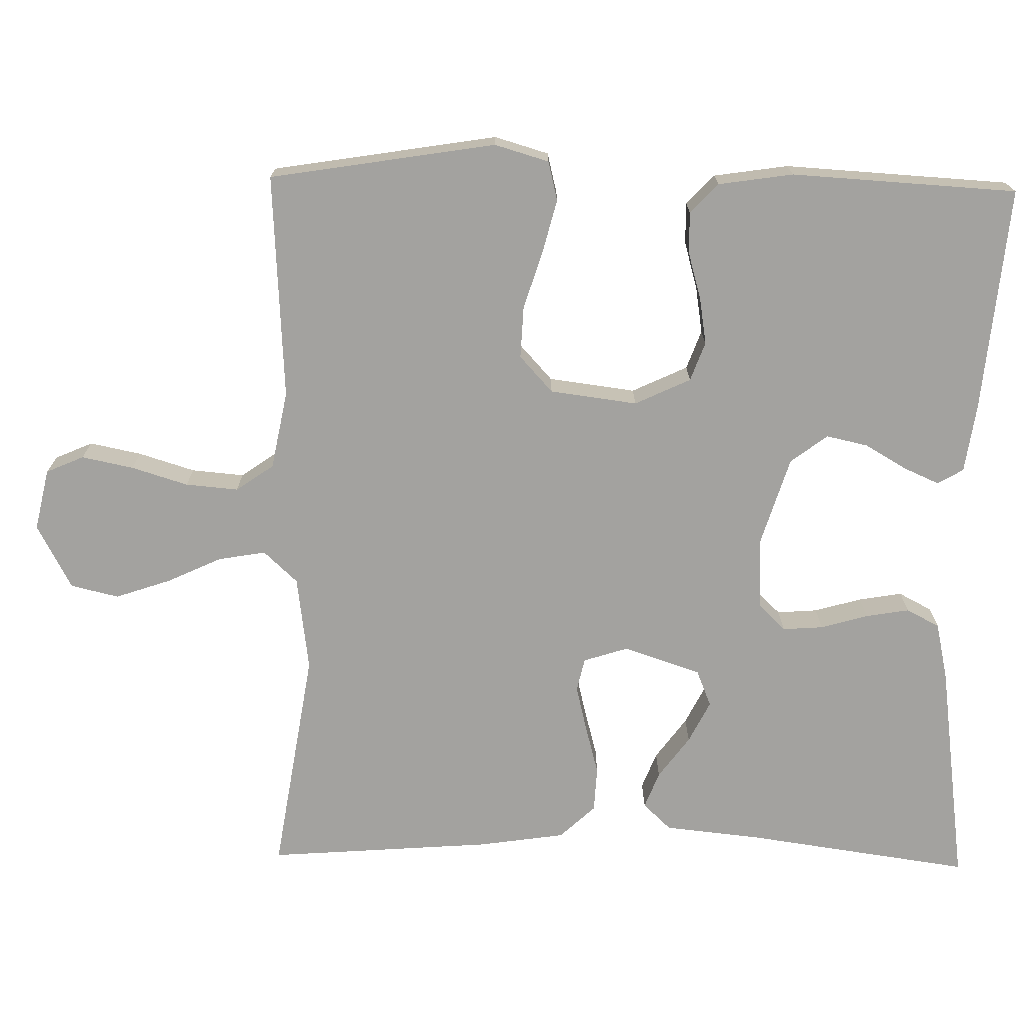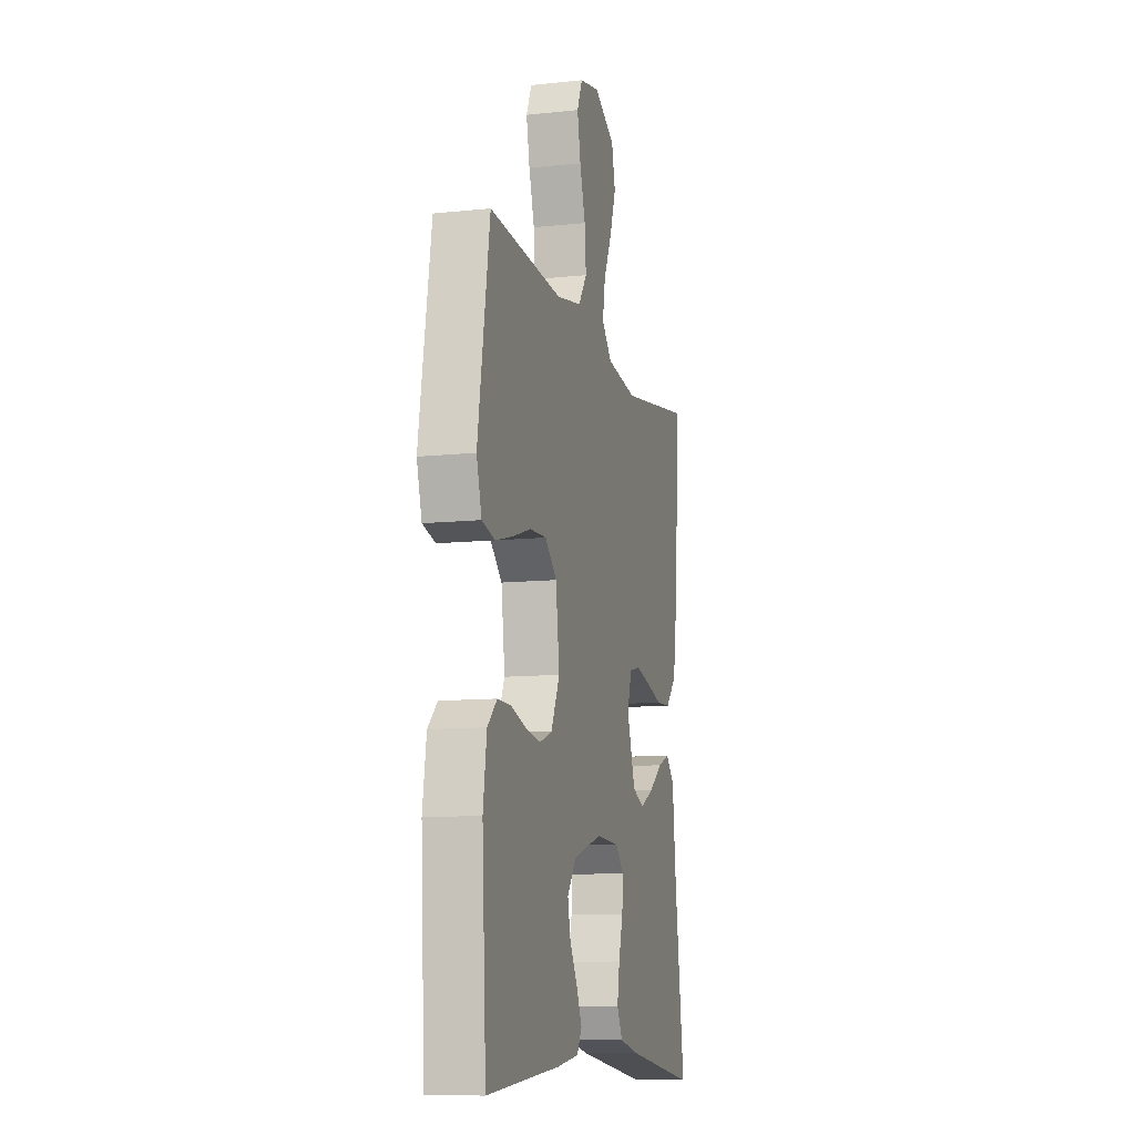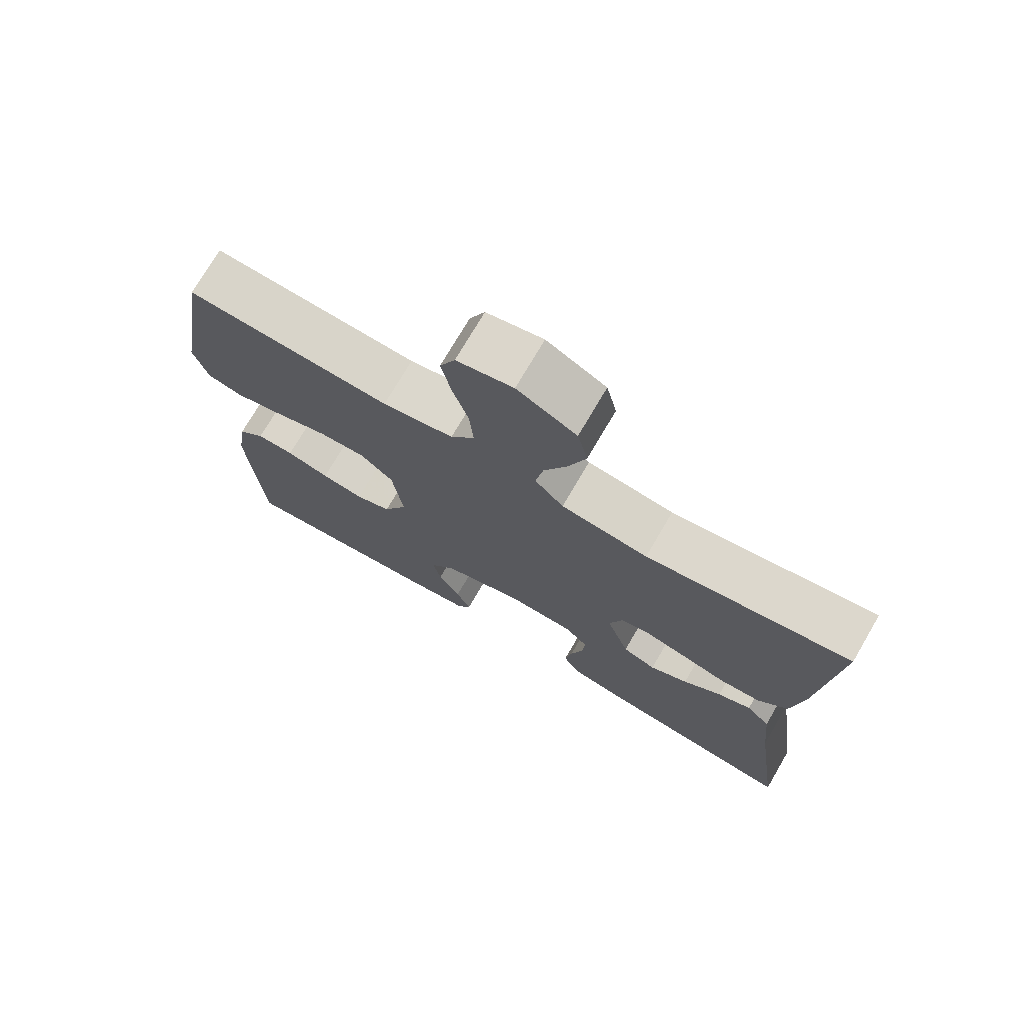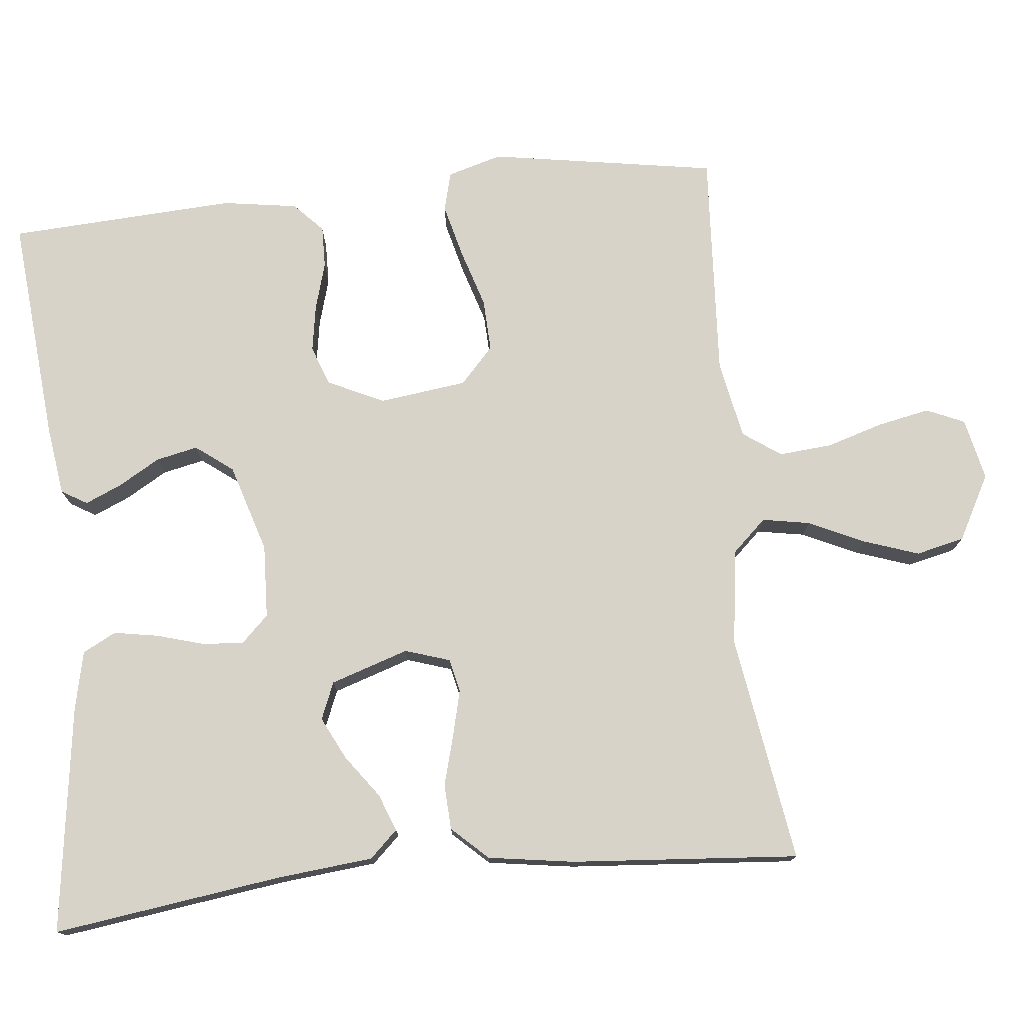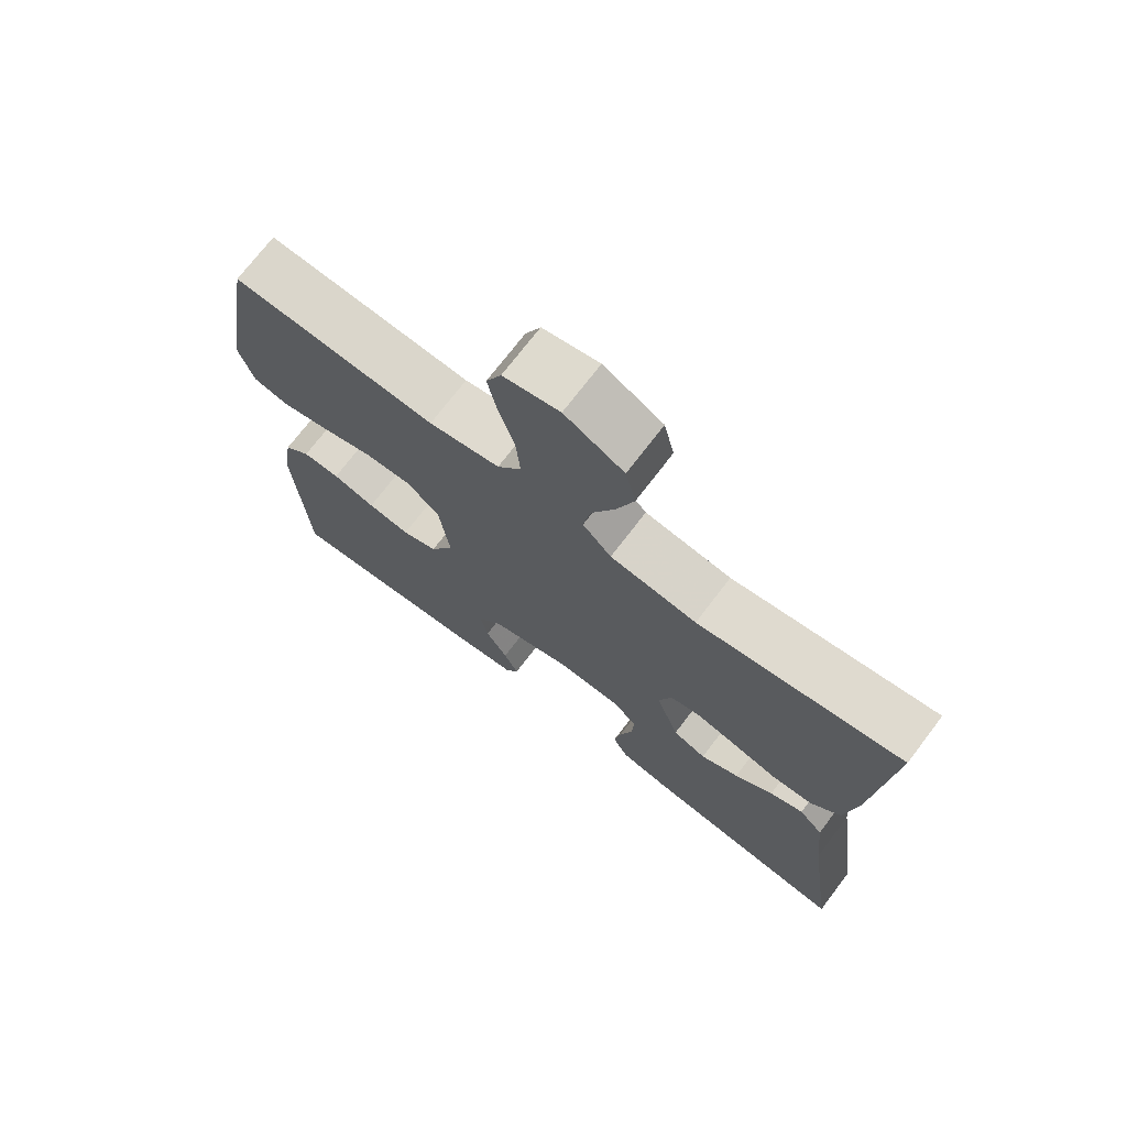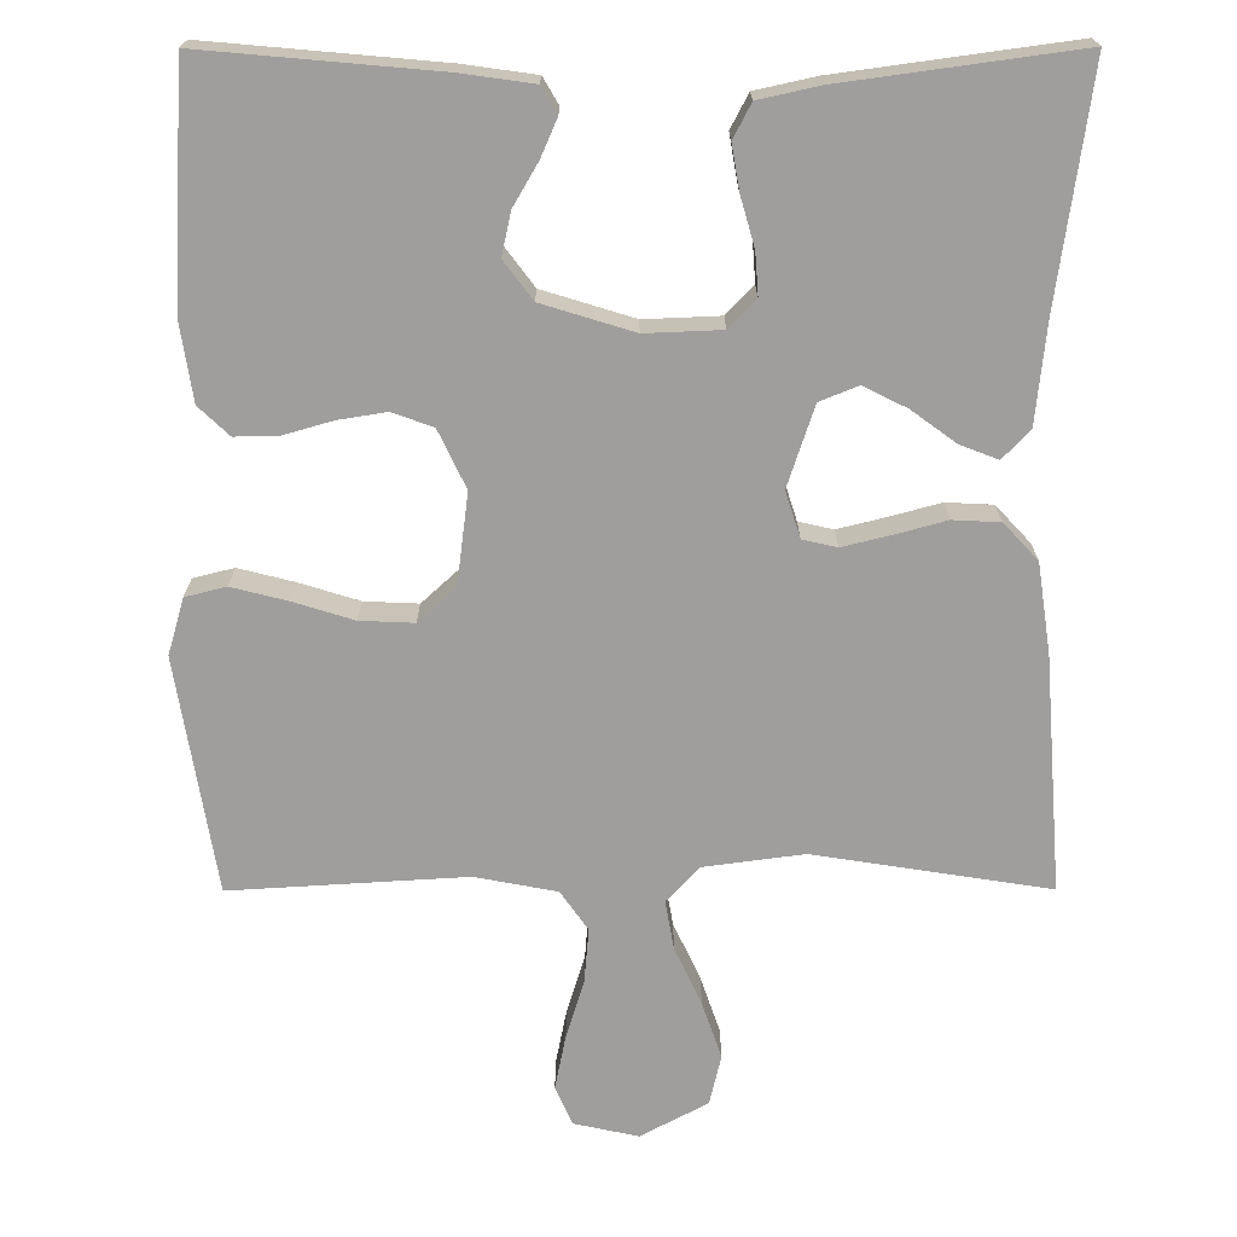
<metadata>
{"format":"obj","ext":"obj","renderer":"f3d","projection":"perspective","resolution":1024,"background":"white","views":[{"elev":-72.4,"azim":88.9,"up":"+Y"},{"elev":-10.6,"azim":104.9,"up":"+Z"},{"elev":73.9,"azim":-149.7,"up":"+Z"},{"elev":76.0,"azim":-95.8,"up":"+Y"},{"elev":72.5,"azim":-142.7,"up":"+Z"},{"elev":-70.9,"azim":-179.9,"up":"+Y"}]}
</metadata>
<code>
v -0.5 0.07 -0.5
v -0.458 0.07 -0.2
v -0.445 0.07 -0.072
v -0.41 0.07 -0.035
v -0.361 0.07 -0.054
v -0.305 0.07 -0.095
v -0.249 0.07 -0.123
v -0.2 0.07 -0.103
v -0.166 0.07 0
v -0.185 0.07 0.059
v -0.229 0.07 0.069
v -0.29 0.07 0.054
v -0.356 0.07 0.036
v -0.416 0.07 0.039
v -0.46 0.07 0.086
v -0.477 0.07 0.2
v -0.5 0.07 0.5
v -0.2 0.07 0.453
v -0.073 0.07 0.47
v -0.031 0.07 0.515
v -0.042 0.07 0.578
v -0.076 0.07 0.651
v -0.101 0.07 0.724
v -0.086 0.07 0.788
v 0 0.07 0.834
v 0.082 0.07 0.816
v 0.104 0.07 0.766
v 0.09 0.07 0.697
v 0.067 0.07 0.622
v 0.061 0.07 0.552
v 0.096 0.07 0.502
v 0.2 0.07 0.482
v 0.5 0.07 0.5
v 0.549 0.07 0.2
v 0.528 0.07 0.128
v 0.476 0.07 0.115
v 0.405 0.07 0.133
v 0.328 0.07 0.157
v 0.259 0.07 0.16
v 0.211 0.07 0.116
v 0.196 0.07 0
v 0.231 0.07 -0.074
v 0.283 0.07 -0.093
v 0.345 0.07 -0.083
v 0.408 0.07 -0.065
v 0.463 0.07 -0.064
v 0.502 0.07 -0.101
v 0.517 0.07 -0.2
v 0.5 0.07 -0.5
v 0.2 0.07 -0.473
v 0.109 0.07 -0.46
v 0.089 0.07 -0.426
v 0.11 0.07 -0.378
v 0.142 0.07 -0.323
v 0.154 0.07 -0.268
v 0.117 0.07 -0.219
v 0 0.07 -0.183
v -0.097 0.07 -0.187
v -0.132 0.07 -0.223
v -0.128 0.07 -0.277
v -0.11 0.07 -0.34
v -0.1 0.07 -0.398
v -0.123 0.07 -0.442
v -0.2 0.07 -0.459
v -0.5 0 -0.5
v -0.458 0 -0.2
v -0.445 0 -0.072
v -0.41 0 -0.035
v -0.361 0 -0.054
v -0.305 0 -0.095
v -0.249 0 -0.123
v -0.2 0 -0.103
v -0.166 0 0
v -0.185 0 0.059
v -0.229 0 0.069
v -0.29 0 0.054
v -0.356 0 0.036
v -0.416 0 0.039
v -0.46 0 0.086
v -0.477 0 0.2
v -0.5 0 0.5
v -0.2 0 0.453
v -0.073 0 0.47
v -0.031 0 0.515
v -0.042 0 0.578
v -0.076 0 0.651
v -0.101 0 0.724
v -0.086 0 0.788
v 0 0 0.834
v 0.082 0 0.816
v 0.104 0 0.766
v 0.09 0 0.697
v 0.067 0 0.622
v 0.061 0 0.552
v 0.096 0 0.502
v 0.2 0 0.482
v 0.5 0 0.5
v 0.549 0 0.2
v 0.528 0 0.128
v 0.476 0 0.115
v 0.405 0 0.133
v 0.328 0 0.157
v 0.259 0 0.16
v 0.211 0 0.116
v 0.196 0 0
v 0.231 0 -0.074
v 0.283 0 -0.093
v 0.345 0 -0.083
v 0.408 0 -0.065
v 0.463 0 -0.064
v 0.502 0 -0.101
v 0.517 0 -0.2
v 0.5 0 -0.5
v 0.2 0 -0.473
v 0.109 0 -0.46
v 0.089 0 -0.426
v 0.11 0 -0.378
v 0.142 0 -0.323
v 0.154 0 -0.268
v 0.117 0 -0.219
v 0 0 -0.183
v -0.097 0 -0.187
v -0.132 0 -0.223
v -0.128 0 -0.277
v -0.11 0 -0.34
v -0.1 0 -0.398
v -0.123 0 -0.442
v -0.2 0 -0.459
f 63 64 1 2
f 60 61 62 63
f 59 60 63 2
f 58 59 2 3
f 51 52 53 54
f 49 50 51 54
f 49 54 55
f 48 49 55 56
f 44 45 46 47
f 43 44 47 48
f 42 43 48 56
f 35 36 37 38
f 33 34 35 38
f 32 33 38 39
f 31 32 39 40
f 26 27 28 29
f 26 29 30
f 25 26 30
f 24 25 30
f 21 22 23 24
f 21 24 30
f 20 21 30 31
f 15 16 17 18
f 15 18 19
f 12 13 14 15
f 11 12 15 19
f 10 11 19 20
f 3 4 5 6
f 3 6 7
f 58 3 7
f 57 58 7 8
f 41 42 56 57
f 41 57 8 9
f 20 31 40 41
f 9 10 20 41
f 66 65 128 127
f 127 126 125 124
f 66 127 124 123
f 67 66 123 122
f 118 117 116 115
f 118 115 114 113
f 119 118 113
f 120 119 113 112
f 111 110 109 108
f 112 111 108 107
f 120 112 107 106
f 102 101 100 99
f 102 99 98 97
f 103 102 97 96
f 104 103 96 95
f 93 92 91 90
f 94 93 90
f 94 90 89
f 94 89 88
f 88 87 86 85
f 94 88 85
f 95 94 85 84
f 82 81 80 79
f 83 82 79
f 79 78 77 76
f 83 79 76 75
f 84 83 75 74
f 70 69 68 67
f 71 70 67
f 71 67 122
f 72 71 122 121
f 121 120 106 105
f 73 72 121 105
f 105 104 95 84
f 105 84 74 73
f 1 65 66 2
f 2 66 67 3
f 3 67 68 4
f 4 68 69 5
f 5 69 70 6
f 6 70 71 7
f 7 71 72 8
f 8 72 73 9
f 9 73 74 10
f 10 74 75 11
f 11 75 76 12
f 12 76 77 13
f 13 77 78 14
f 14 78 79 15
f 15 79 80 16
f 16 80 81 17
f 17 81 82 18
f 18 82 83 19
f 19 83 84 20
f 20 84 85 21
f 21 85 86 22
f 22 86 87 23
f 23 87 88 24
f 24 88 89 25
f 25 89 90 26
f 26 90 91 27
f 27 91 92 28
f 28 92 93 29
f 29 93 94 30
f 30 94 95 31
f 31 95 96 32
f 32 96 97 33
f 33 97 98 34
f 34 98 99 35
f 35 99 100 36
f 36 100 101 37
f 37 101 102 38
f 38 102 103 39
f 39 103 104 40
f 40 104 105 41
f 41 105 106 42
f 42 106 107 43
f 43 107 108 44
f 44 108 109 45
f 45 109 110 46
f 46 110 111 47
f 47 111 112 48
f 48 112 113 49
f 49 113 114 50
f 50 114 115 51
f 51 115 116 52
f 52 116 117 53
f 53 117 118 54
f 54 118 119 55
f 55 119 120 56
f 56 120 121 57
f 57 121 122 58
f 58 122 123 59
f 59 123 124 60
f 60 124 125 61
f 61 125 126 62
f 62 126 127 63
f 63 127 128 64
f 64 128 65 1

</code>
